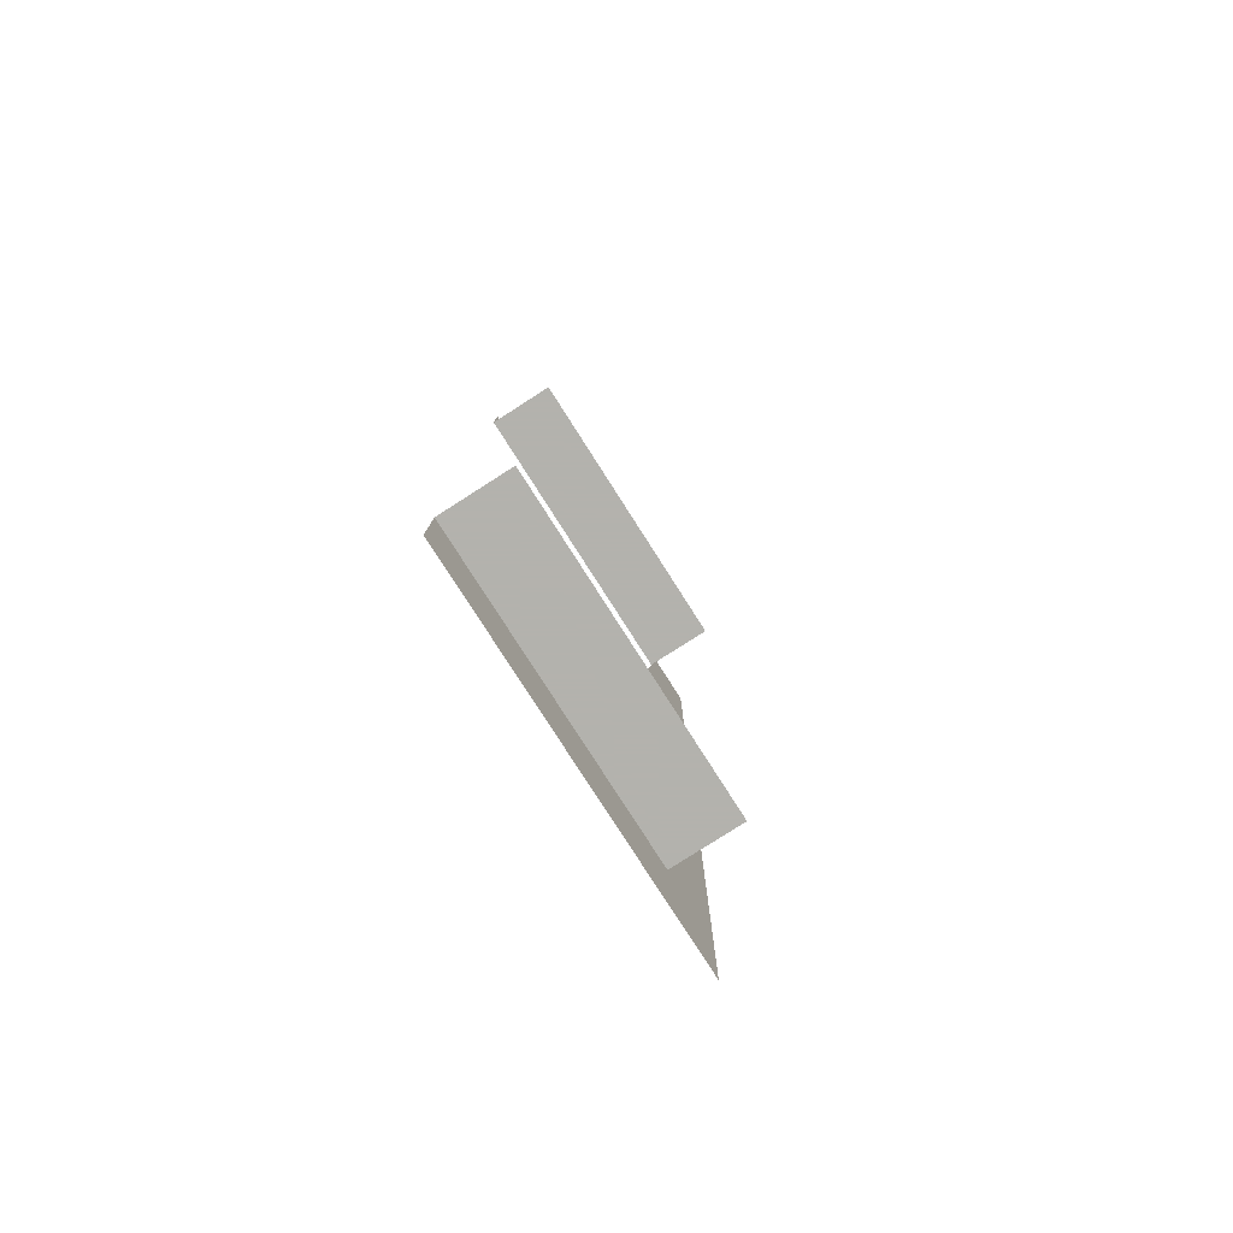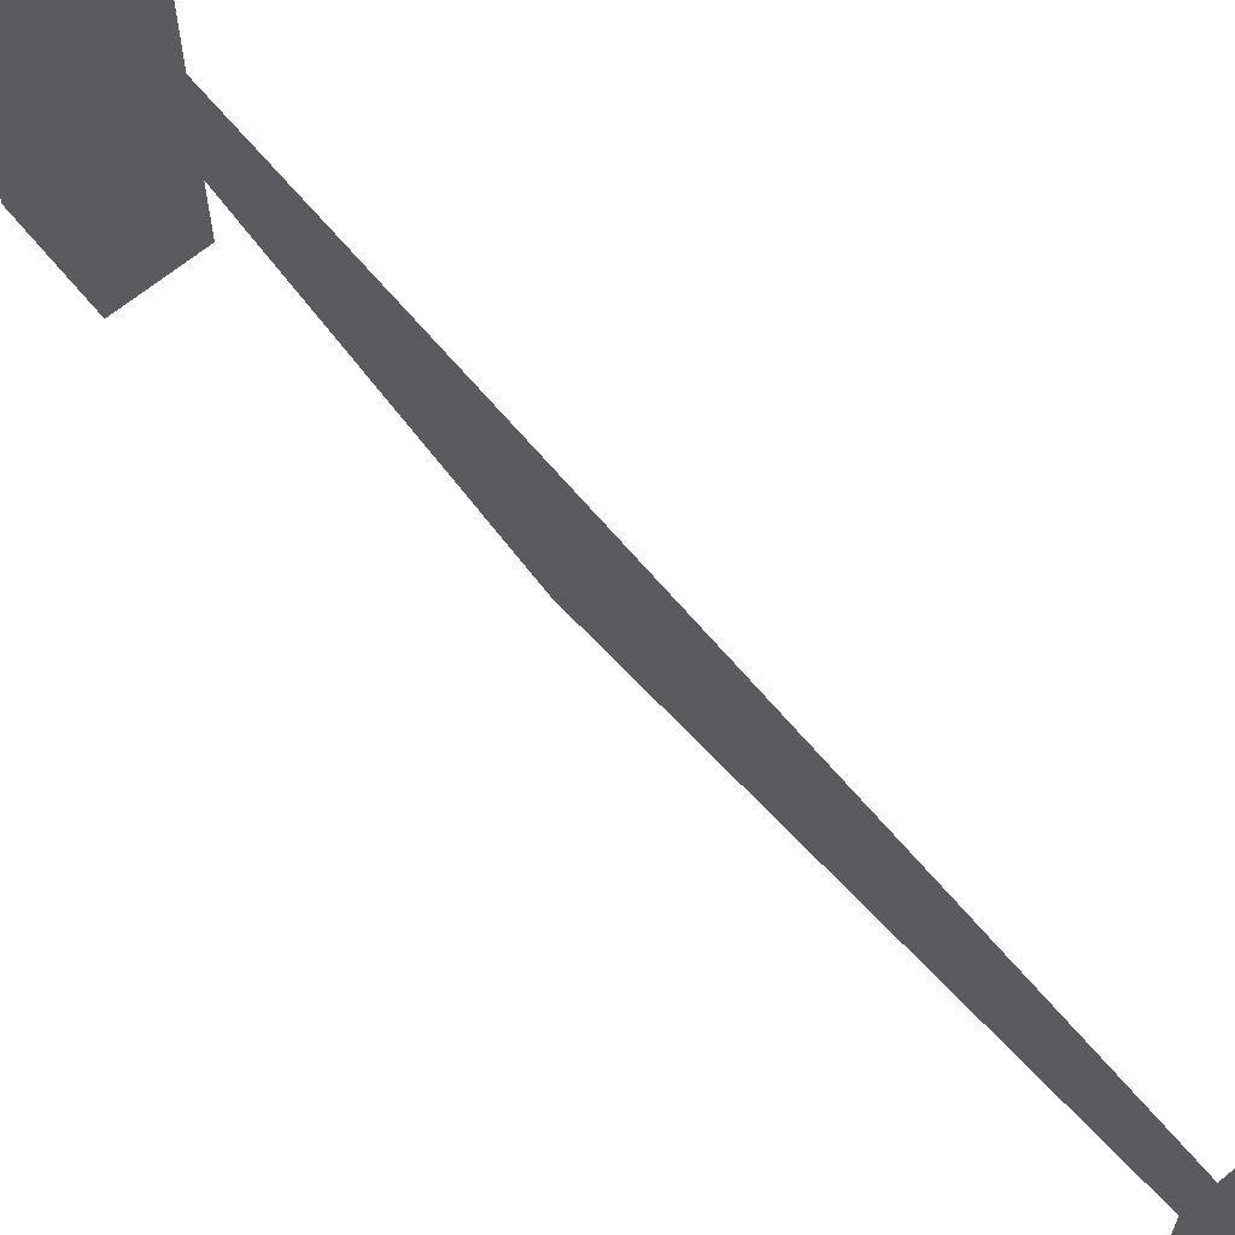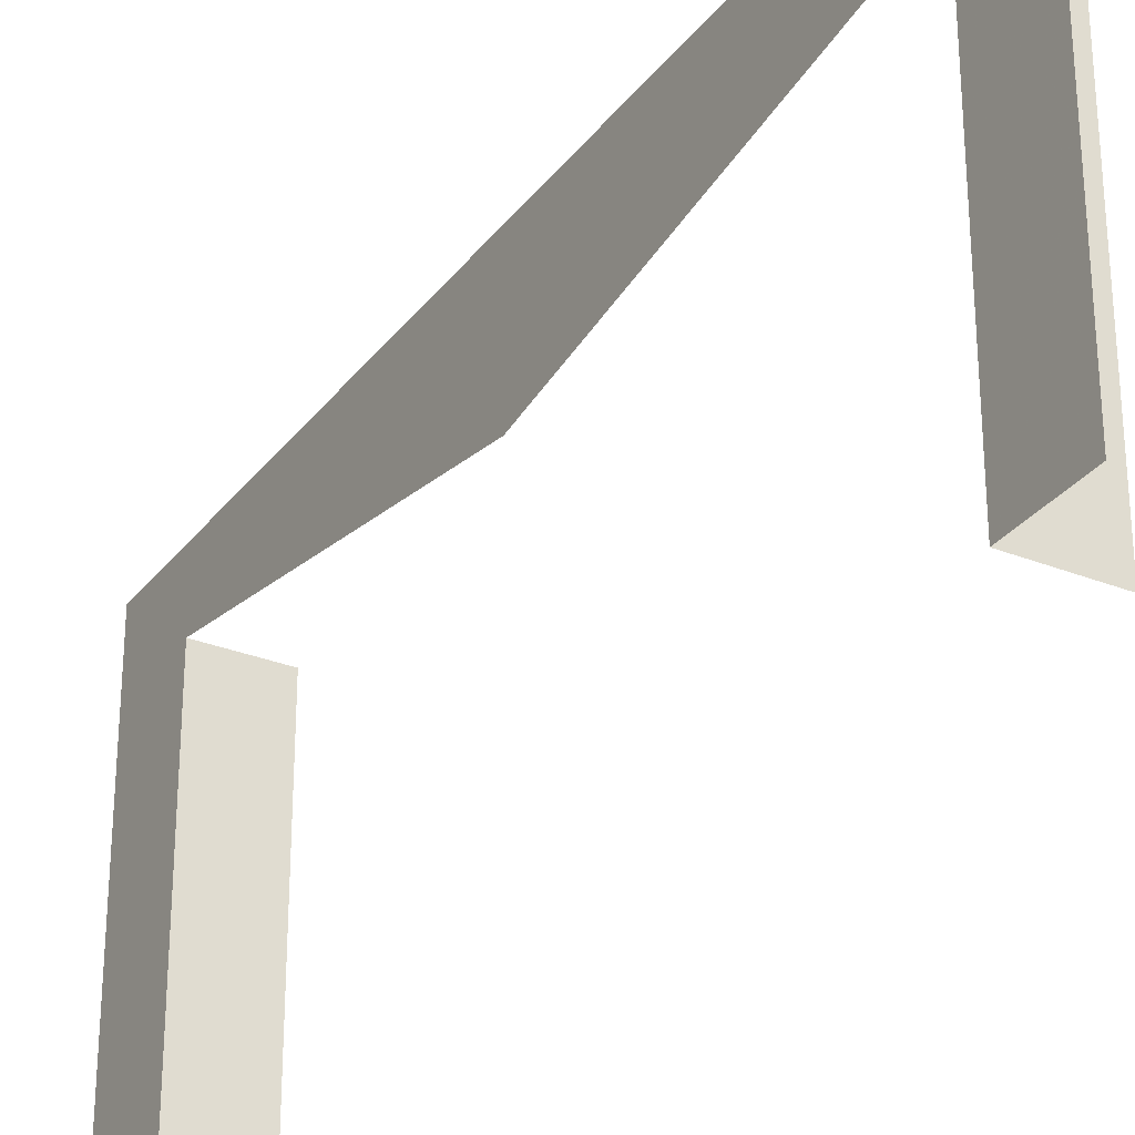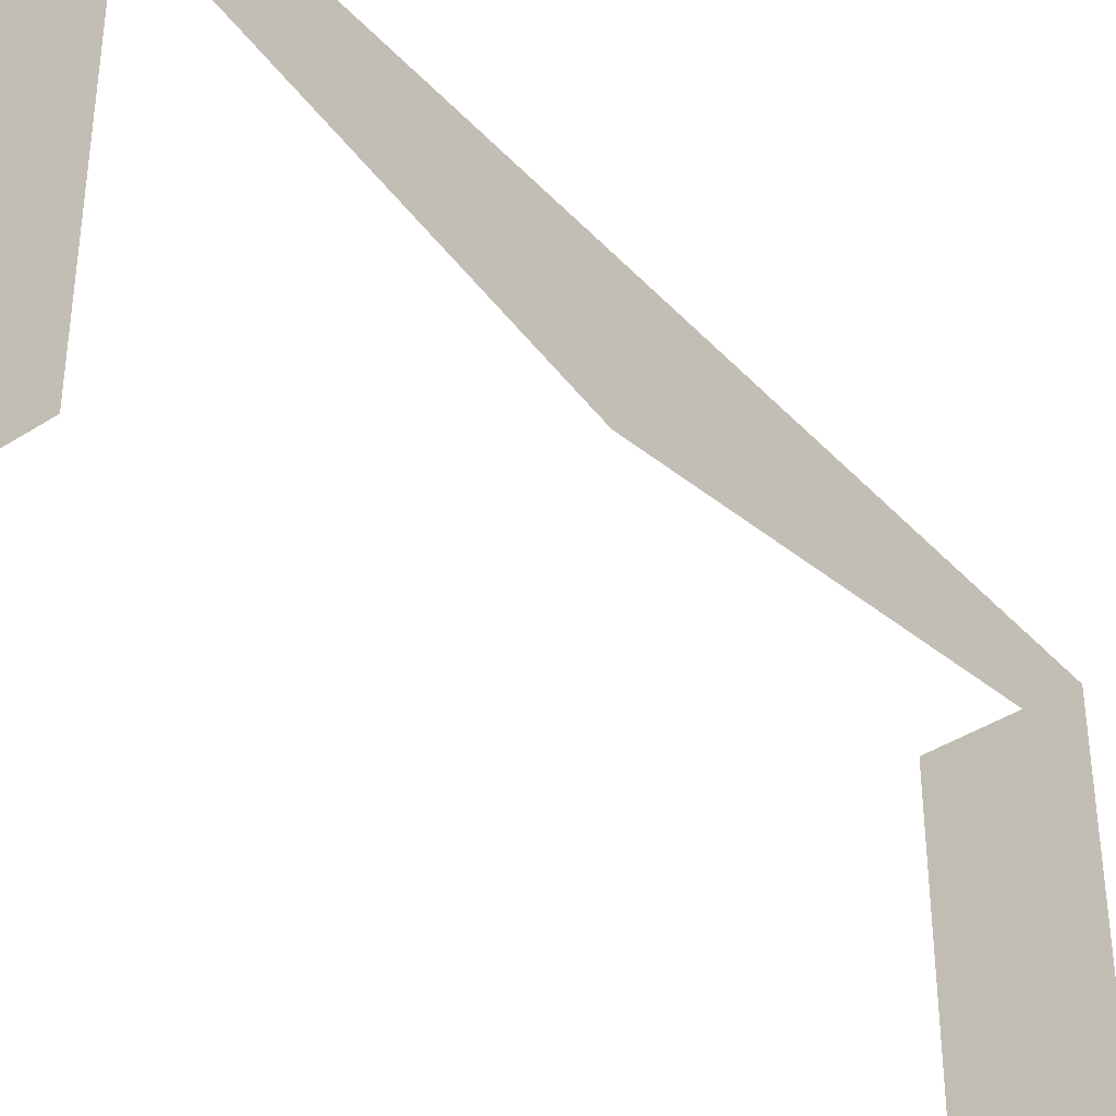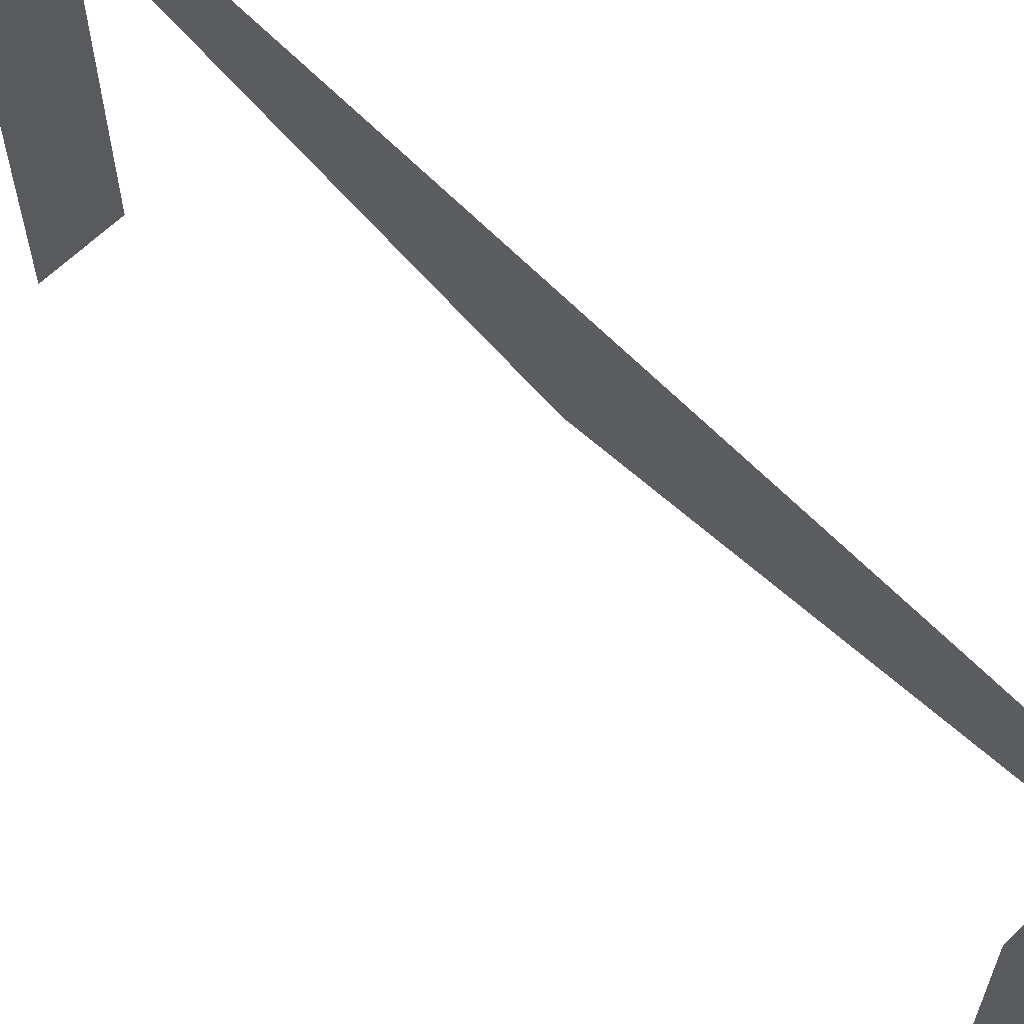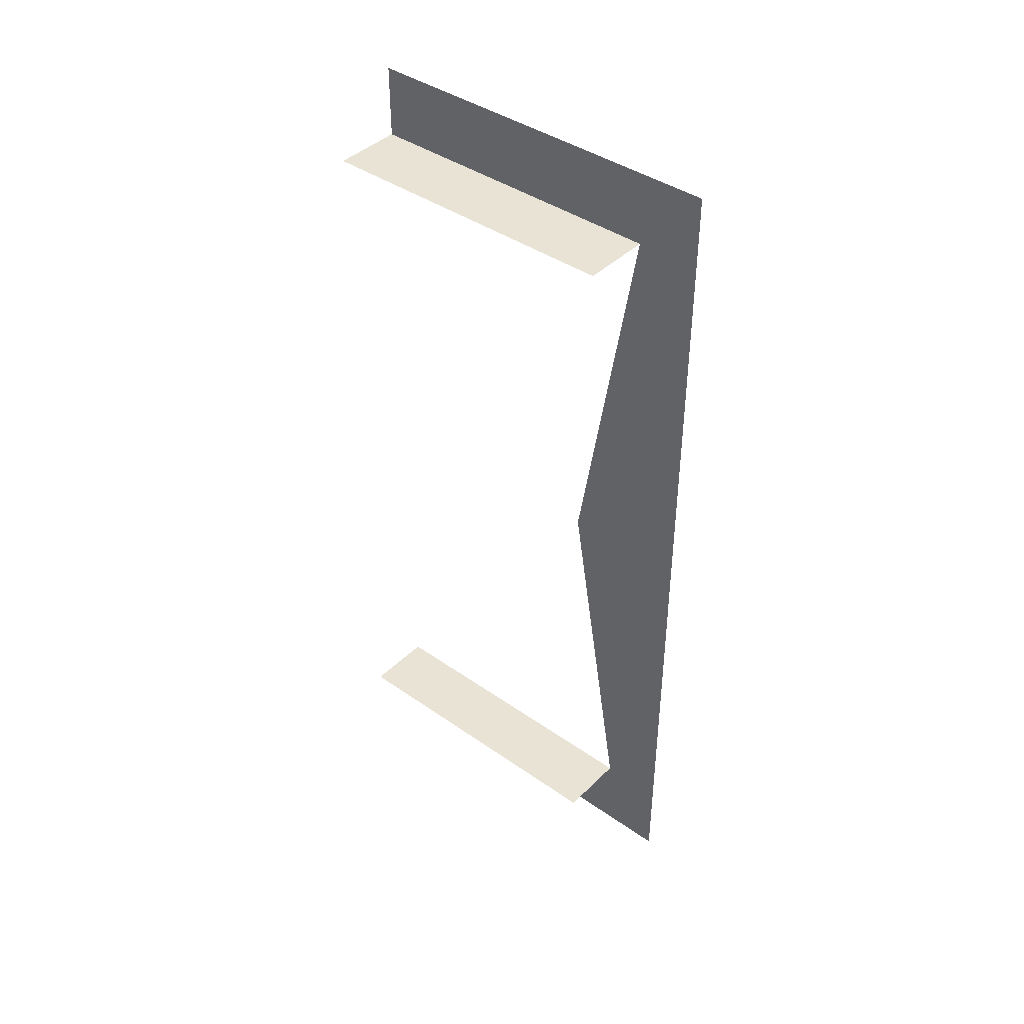
<metadata>
{"format":"obj","ext":"obj","renderer":"f3d","projection":"perspective","resolution":1024,"background":"white","views":[{"elev":-79.4,"azim":32.6,"up":"+Z"},{"elev":64.7,"azim":-39.8,"up":"+Y"},{"elev":-30.0,"azim":-30.3,"up":"+Y"},{"elev":-40.8,"azim":-141.8,"up":"+Y"},{"elev":64.1,"azim":135.8,"up":"+Y"},{"elev":41.3,"azim":130.4,"up":"+Z"}]}
</metadata>
<code>
v 0 130 0
v 0 0 0
v 0 0 30
v 0 108 30
v 0 130 154
v 0 87 154
v 0 130 309
v 0 108 284
v 0 0 309
v 0 0 284
v 24 108 30
v 24 0 30
v 24 0 284
v 24 108 284
f 1 2 3
f 1 3 4
f 1 4 6
f 1 6 5
f 5 6 8
f 5 8 7
f 4 11 12
f 4 12 3
f 13 10 8
f 13 8 14
f 7 8 10
f 7 10 9

</code>
